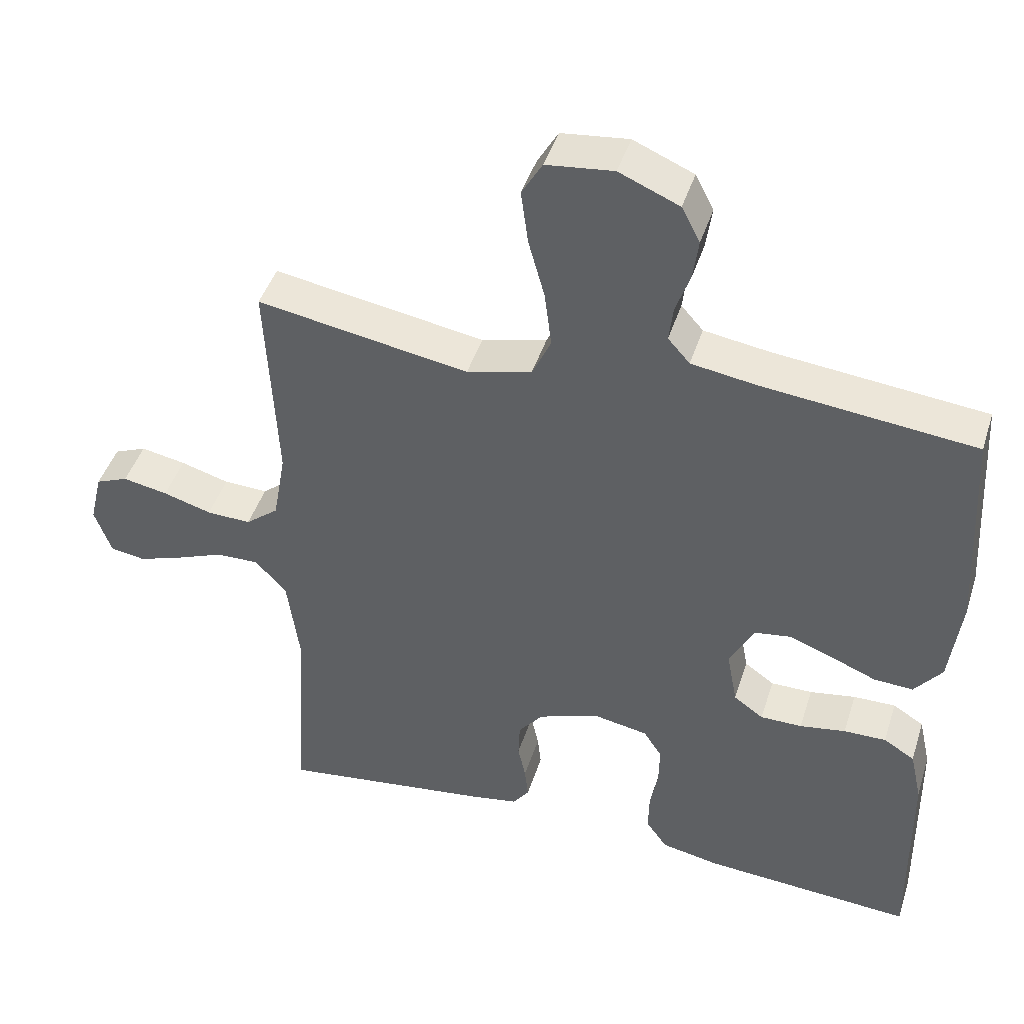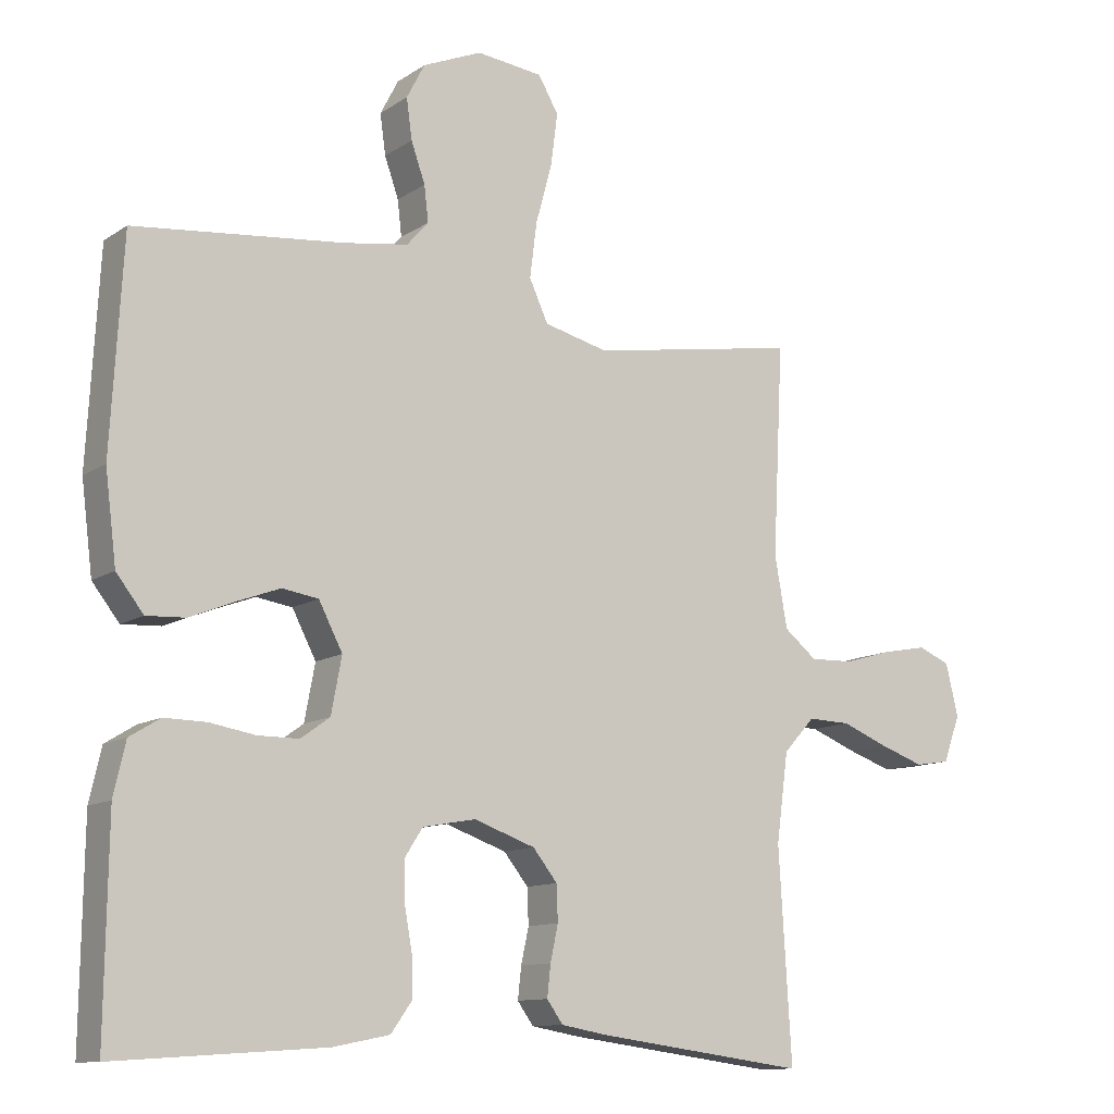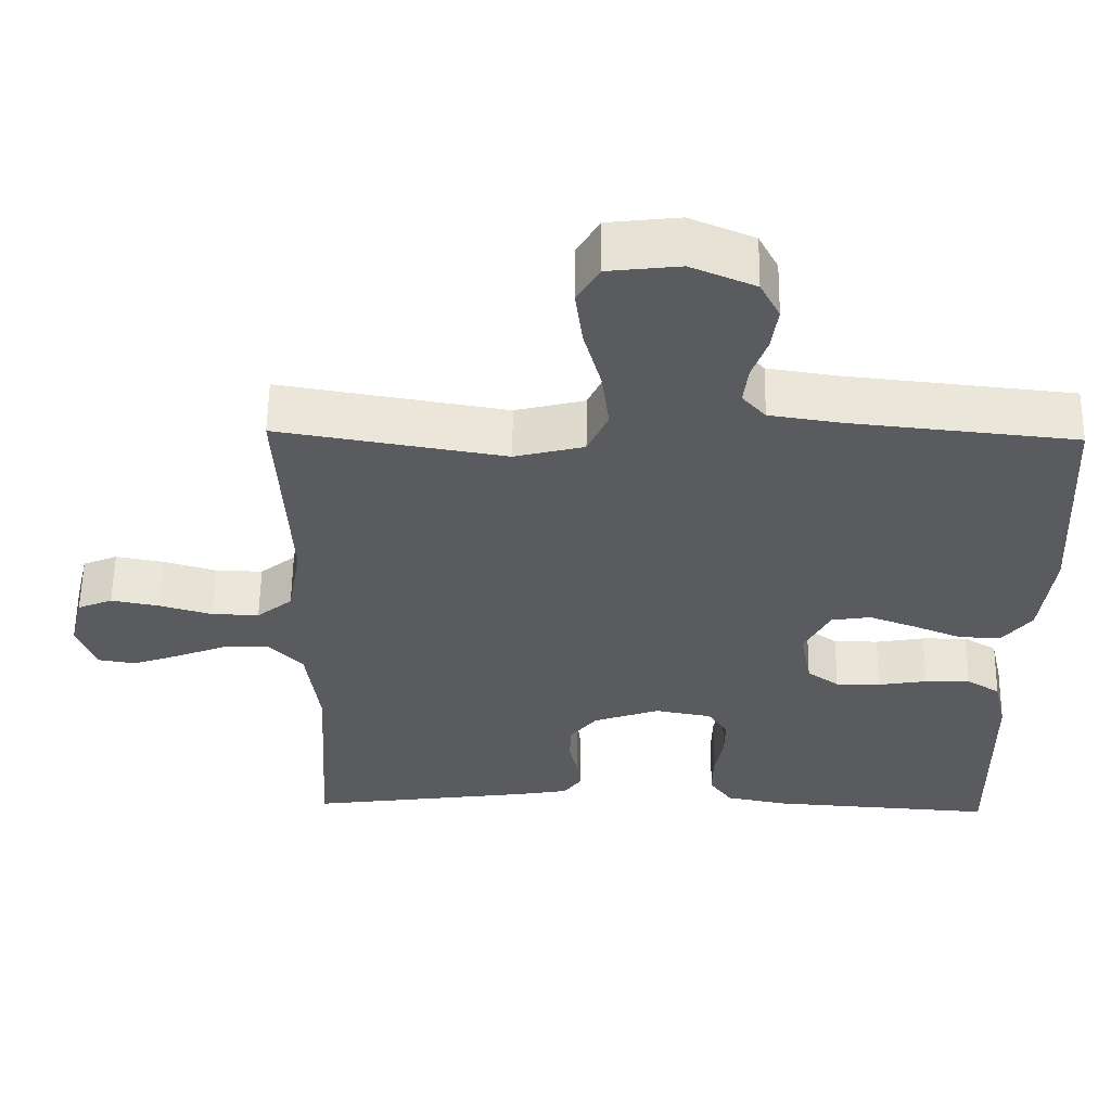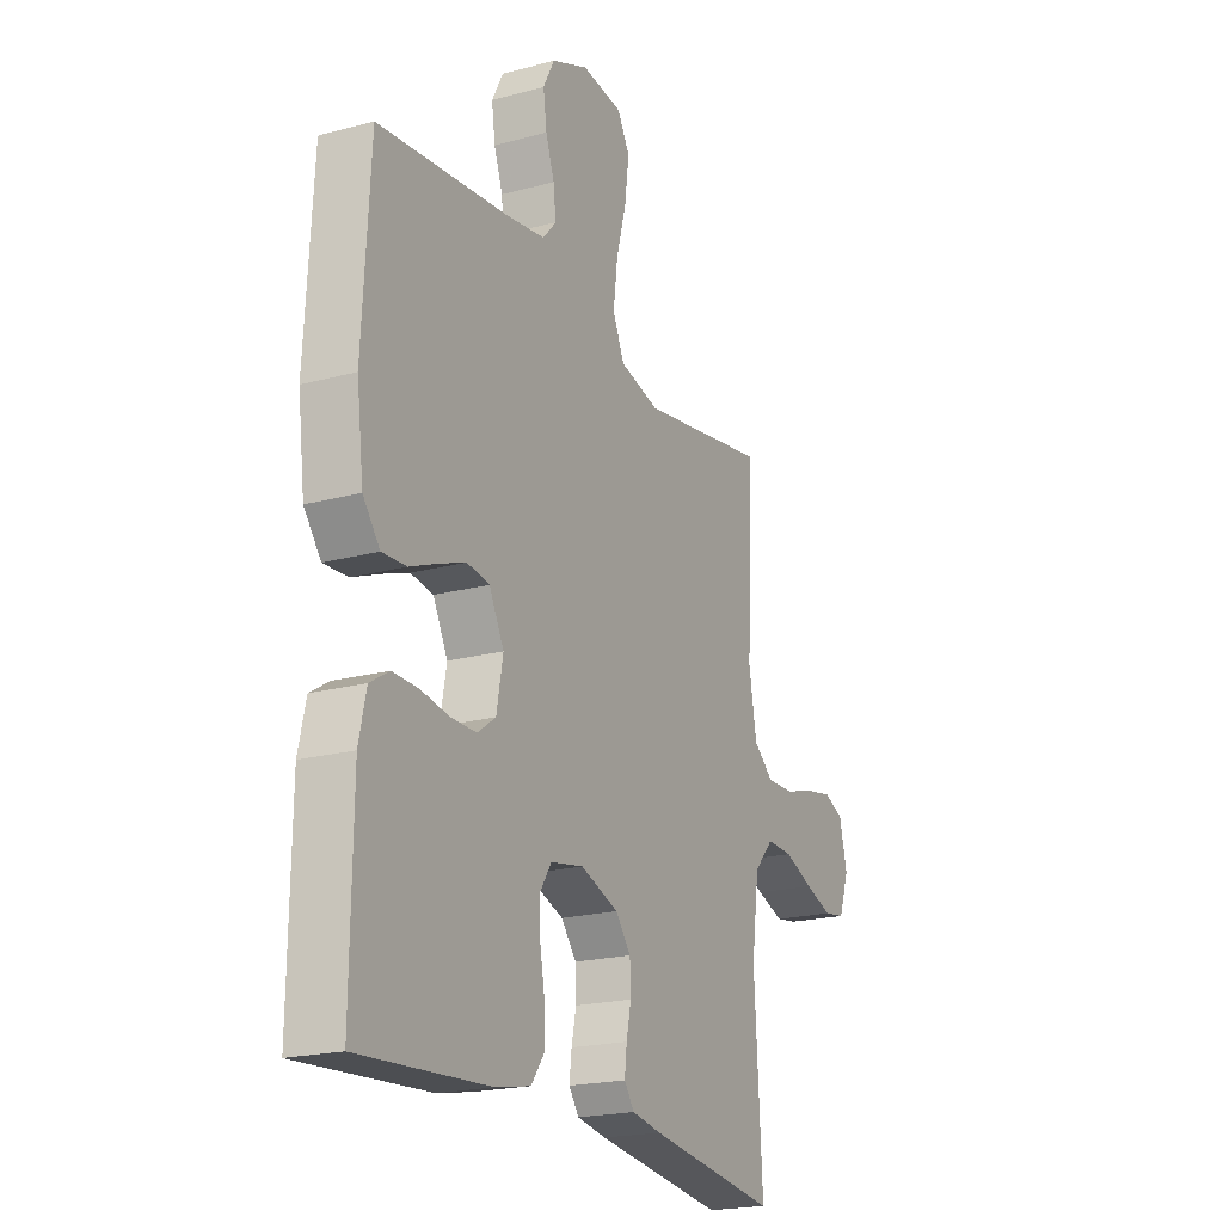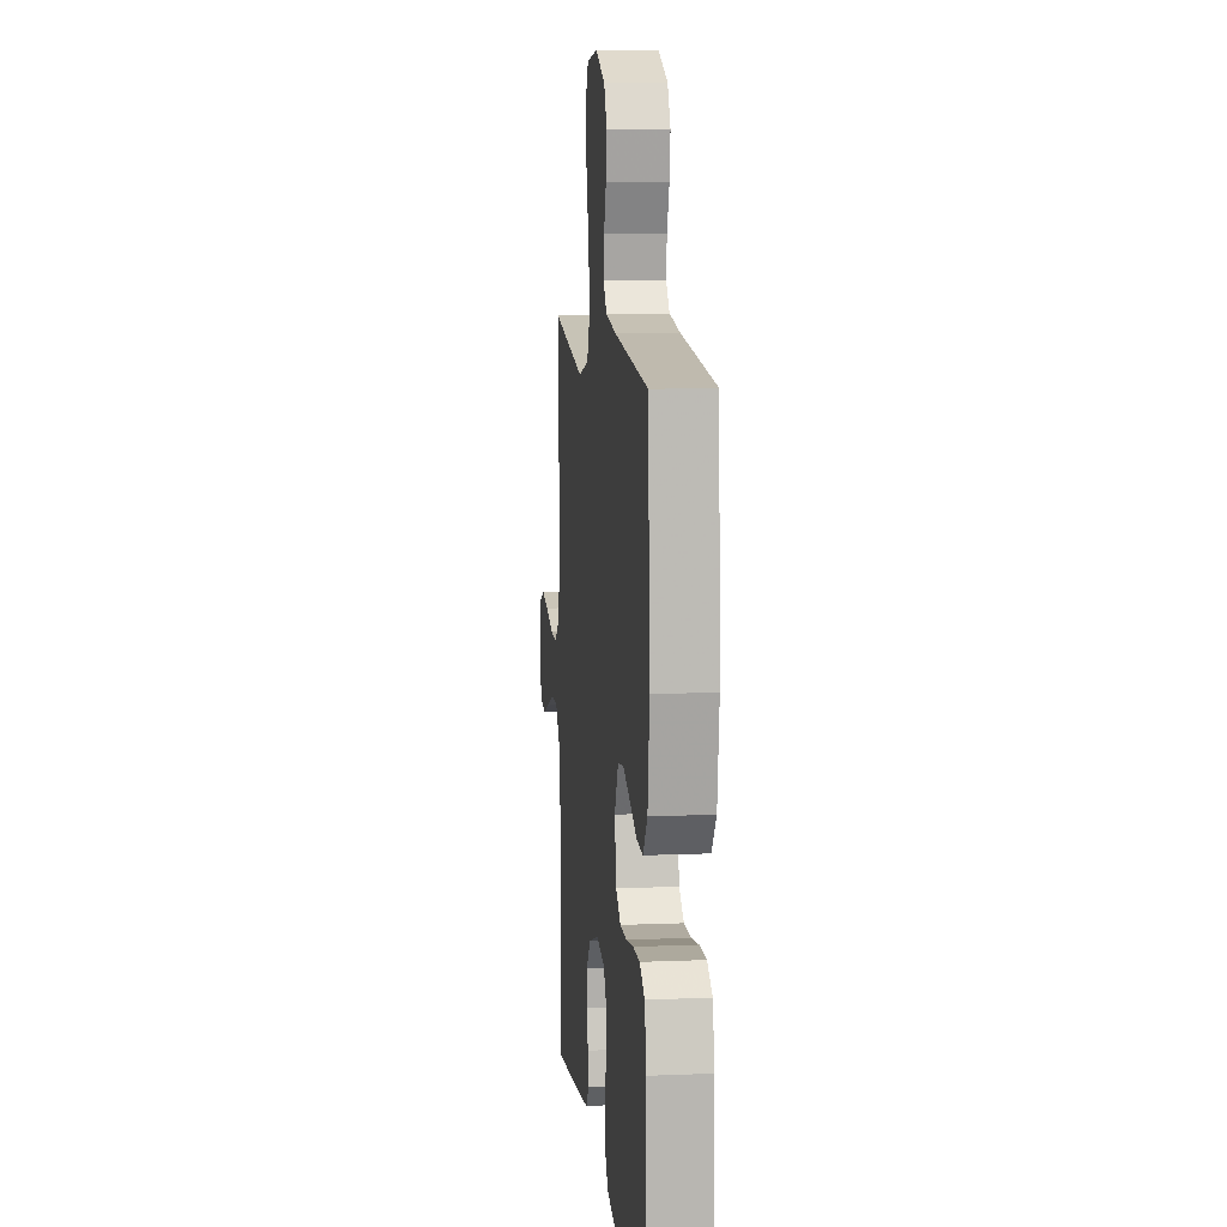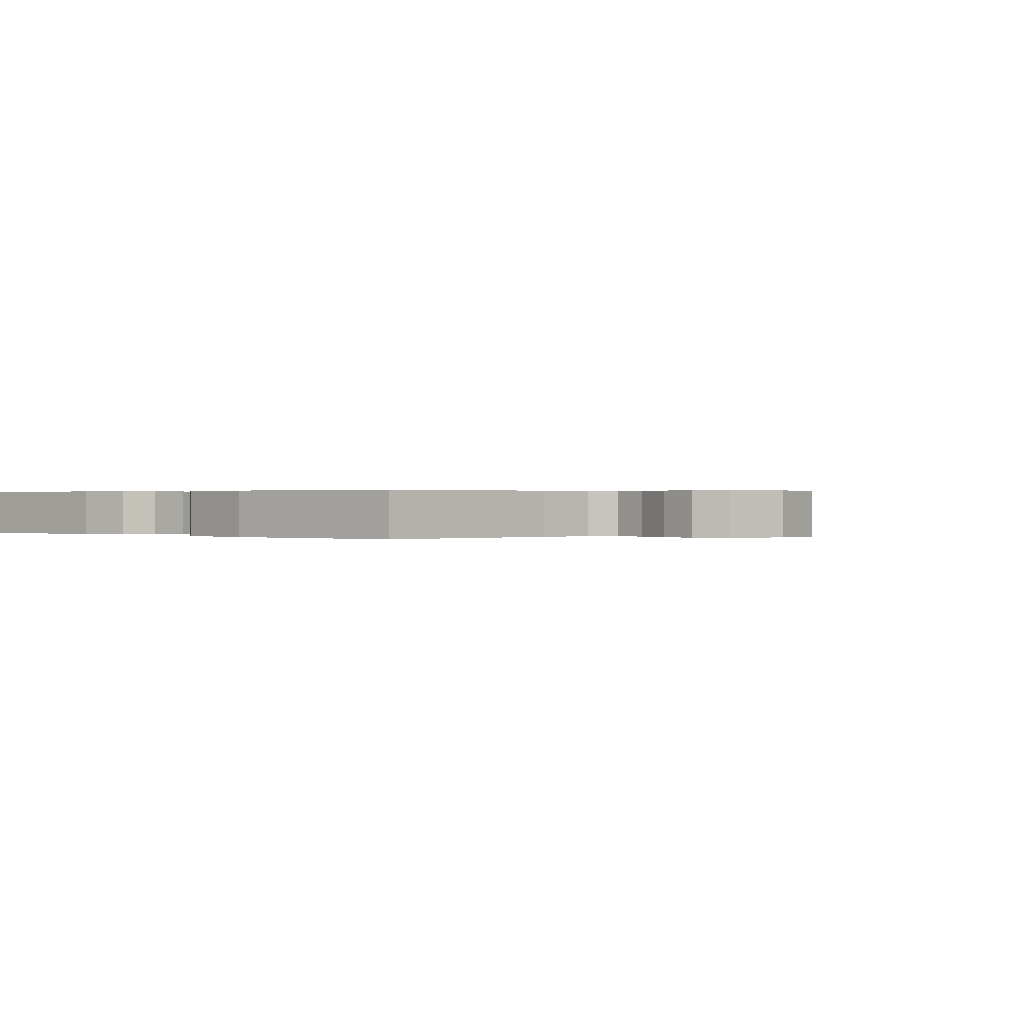
<metadata>
{"format":"obj","ext":"obj","renderer":"f3d","projection":"perspective","resolution":1024,"background":"white","views":[{"elev":44.4,"azim":-162.7,"up":"+Z"},{"elev":-11.4,"azim":-33.1,"up":"+Z"},{"elev":57.8,"azim":-179.2,"up":"+Z"},{"elev":-20.4,"azim":-64.0,"up":"+Z"},{"elev":9.8,"azim":-96.1,"up":"+Z"},{"elev":0.3,"azim":-48.8,"up":"+Y"}]}
</metadata>
<code>
v -0.5 0.07 -0.5
v -0.496 0.07 -0.2
v -0.479 0.07 -0.125
v -0.435 0.07 -0.098
v -0.375 0.07 -0.099
v -0.31 0.07 -0.11
v -0.251 0.07 -0.11
v -0.209 0.07 -0.08
v -0.194 0.07 0
v -0.228 0.07 0.066
v -0.28 0.07 0.074
v -0.342 0.07 0.051
v -0.406 0.07 0.025
v -0.462 0.07 0.022
v -0.501 0.07 0.072
v -0.517 0.07 0.2
v -0.5 0.07 0.5
v -0.2 0.07 0.531
v -0.108 0.07 0.545
v -0.077 0.07 0.58
v -0.083 0.07 0.631
v -0.103 0.07 0.688
v -0.111 0.07 0.746
v -0.085 0.07 0.796
v 0 0.07 0.832
v 0.095 0.07 0.821
v 0.124 0.07 0.771
v 0.114 0.07 0.695
v 0.091 0.07 0.611
v 0.081 0.07 0.532
v 0.108 0.07 0.473
v 0.2 0.07 0.45
v 0.5 0.07 0.5
v 0.485 0.07 0.2
v 0.503 0.07 0.098
v 0.55 0.07 0.06
v 0.613 0.07 0.062
v 0.682 0.07 0.082
v 0.746 0.07 0.094
v 0.792 0.07 0.075
v 0.81 0.07 0
v 0.786 0.07 -0.067
v 0.736 0.07 -0.075
v 0.673 0.07 -0.053
v 0.605 0.07 -0.026
v 0.544 0.07 -0.024
v 0.499 0.07 -0.073
v 0.482 0.07 -0.2
v 0.5 0.07 -0.5
v 0.2 0.07 -0.46
v 0.132 0.07 -0.448
v 0.109 0.07 -0.416
v 0.114 0.07 -0.371
v 0.125 0.07 -0.32
v 0.123 0.07 -0.269
v 0.088 0.07 -0.225
v 0 0.07 -0.194
v -0.076 0.07 -0.208
v -0.102 0.07 -0.248
v -0.101 0.07 -0.304
v -0.09 0.07 -0.365
v -0.089 0.07 -0.422
v -0.119 0.07 -0.464
v -0.2 0.07 -0.48
v -0.5 0 -0.5
v -0.496 0 -0.2
v -0.479 0 -0.125
v -0.435 0 -0.098
v -0.375 0 -0.099
v -0.31 0 -0.11
v -0.251 0 -0.11
v -0.209 0 -0.08
v -0.194 0 0
v -0.228 0 0.066
v -0.28 0 0.074
v -0.342 0 0.051
v -0.406 0 0.025
v -0.462 0 0.022
v -0.501 0 0.072
v -0.517 0 0.2
v -0.5 0 0.5
v -0.2 0 0.531
v -0.108 0 0.545
v -0.077 0 0.58
v -0.083 0 0.631
v -0.103 0 0.688
v -0.111 0 0.746
v -0.085 0 0.796
v 0 0 0.832
v 0.095 0 0.821
v 0.124 0 0.771
v 0.114 0 0.695
v 0.091 0 0.611
v 0.081 0 0.532
v 0.108 0 0.473
v 0.2 0 0.45
v 0.5 0 0.5
v 0.485 0 0.2
v 0.503 0 0.098
v 0.55 0 0.06
v 0.613 0 0.062
v 0.682 0 0.082
v 0.746 0 0.094
v 0.792 0 0.075
v 0.81 0 0
v 0.786 0 -0.067
v 0.736 0 -0.075
v 0.673 0 -0.053
v 0.605 0 -0.026
v 0.544 0 -0.024
v 0.499 0 -0.073
v 0.482 0 -0.2
v 0.5 0 -0.5
v 0.2 0 -0.46
v 0.132 0 -0.448
v 0.109 0 -0.416
v 0.114 0 -0.371
v 0.125 0 -0.32
v 0.123 0 -0.269
v 0.088 0 -0.225
v 0 0 -0.194
v -0.076 0 -0.208
v -0.102 0 -0.248
v -0.101 0 -0.304
v -0.09 0 -0.365
v -0.089 0 -0.422
v -0.119 0 -0.464
v -0.2 0 -0.48
f 4 5 6
f 3 4 6
f 2 3 6
f 1 2 6
f 64 1 6
f 63 64 6
f 62 63 6
f 61 62 6
f 60 61 6
f 59 60 6 7
f 58 59 7 8
f 57 58 8 9
f 56 57 9 10
f 52 53 54
f 51 52 54
f 50 51 54
f 49 50 54
f 48 49 54
f 47 48 54 55
f 46 47 55 56
f 43 44 45
f 42 43 45
f 41 42 45
f 40 41 45
f 39 40 45
f 38 39 45
f 37 38 45
f 36 37 45 46
f 46 56 10
f 36 46 10
f 35 36 10
f 32 33 34
f 35 10 11
f 34 35 11
f 32 34 11
f 31 32 11
f 27 28 29
f 26 27 29
f 25 26 29
f 24 25 29
f 23 24 29
f 22 23 29
f 21 22 29
f 20 21 29 30
f 31 11 12
f 30 31 12
f 20 30 12
f 19 20 12
f 16 17 18
f 16 18 19
f 15 16 19
f 14 15 19
f 13 14 19
f 12 13 19
f 70 69 68
f 70 68 67
f 70 67 66
f 70 66 65
f 70 65 128
f 70 128 127
f 70 127 126
f 70 126 125
f 70 125 124
f 71 70 124 123
f 72 71 123 122
f 73 72 122 121
f 74 73 121 120
f 118 117 116
f 118 116 115
f 118 115 114
f 118 114 113
f 118 113 112
f 119 118 112 111
f 120 119 111 110
f 109 108 107
f 109 107 106
f 109 106 105
f 109 105 104
f 109 104 103
f 109 103 102
f 109 102 101
f 110 109 101 100
f 74 120 110
f 74 110 100
f 74 100 99
f 98 97 96
f 75 74 99
f 75 99 98
f 75 98 96
f 75 96 95
f 93 92 91
f 93 91 90
f 93 90 89
f 93 89 88
f 93 88 87
f 93 87 86
f 93 86 85
f 94 93 85 84
f 76 75 95
f 76 95 94
f 76 94 84
f 76 84 83
f 82 81 80
f 83 82 80
f 83 80 79
f 83 79 78
f 83 78 77
f 83 77 76
f 1 65 66 2
f 2 66 67 3
f 3 67 68 4
f 4 68 69 5
f 5 69 70 6
f 6 70 71 7
f 7 71 72 8
f 8 72 73 9
f 9 73 74 10
f 10 74 75 11
f 11 75 76 12
f 12 76 77 13
f 13 77 78 14
f 14 78 79 15
f 15 79 80 16
f 16 80 81 17
f 17 81 82 18
f 18 82 83 19
f 19 83 84 20
f 20 84 85 21
f 21 85 86 22
f 22 86 87 23
f 23 87 88 24
f 24 88 89 25
f 25 89 90 26
f 26 90 91 27
f 27 91 92 28
f 28 92 93 29
f 29 93 94 30
f 30 94 95 31
f 31 95 96 32
f 32 96 97 33
f 33 97 98 34
f 34 98 99 35
f 35 99 100 36
f 36 100 101 37
f 37 101 102 38
f 38 102 103 39
f 39 103 104 40
f 40 104 105 41
f 41 105 106 42
f 42 106 107 43
f 43 107 108 44
f 44 108 109 45
f 45 109 110 46
f 46 110 111 47
f 47 111 112 48
f 48 112 113 49
f 49 113 114 50
f 50 114 115 51
f 51 115 116 52
f 52 116 117 53
f 53 117 118 54
f 54 118 119 55
f 55 119 120 56
f 56 120 121 57
f 57 121 122 58
f 58 122 123 59
f 59 123 124 60
f 60 124 125 61
f 61 125 126 62
f 62 126 127 63
f 63 127 128 64
f 64 128 65 1

</code>
